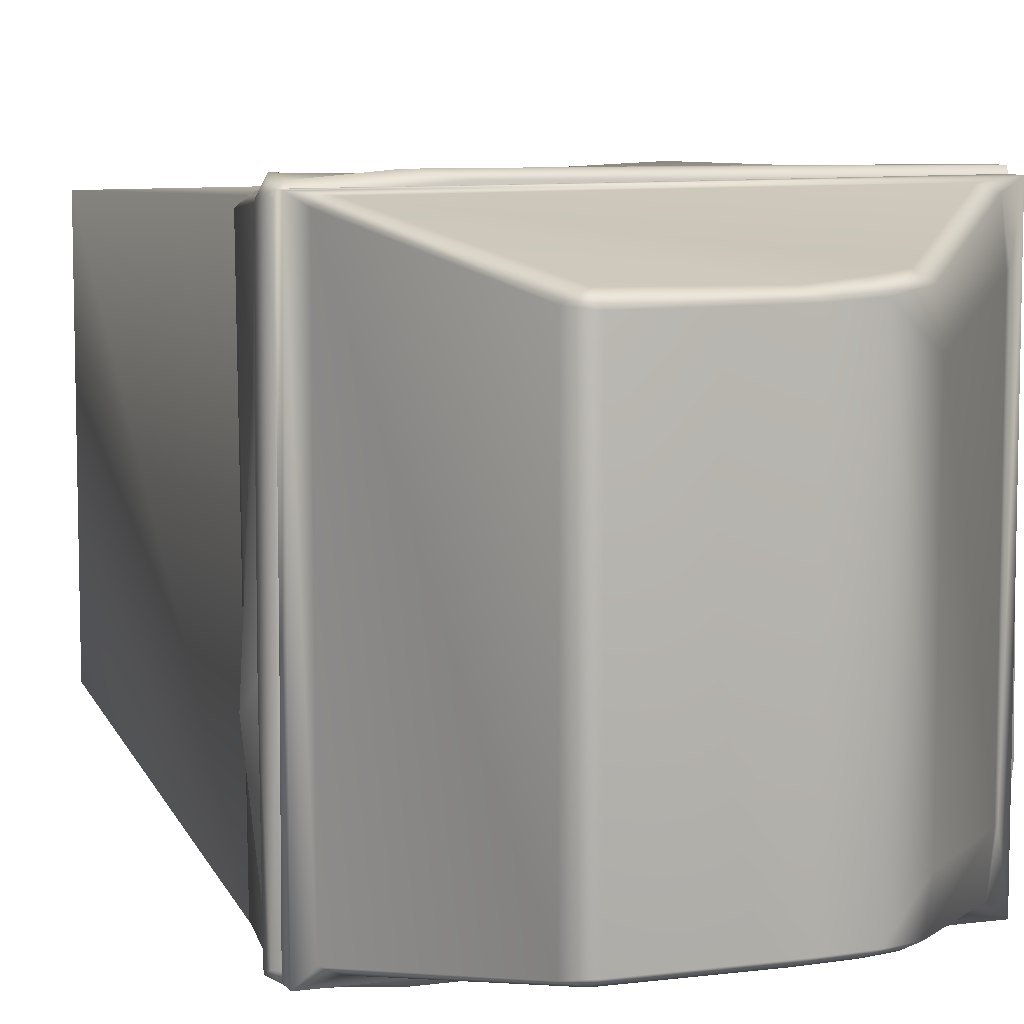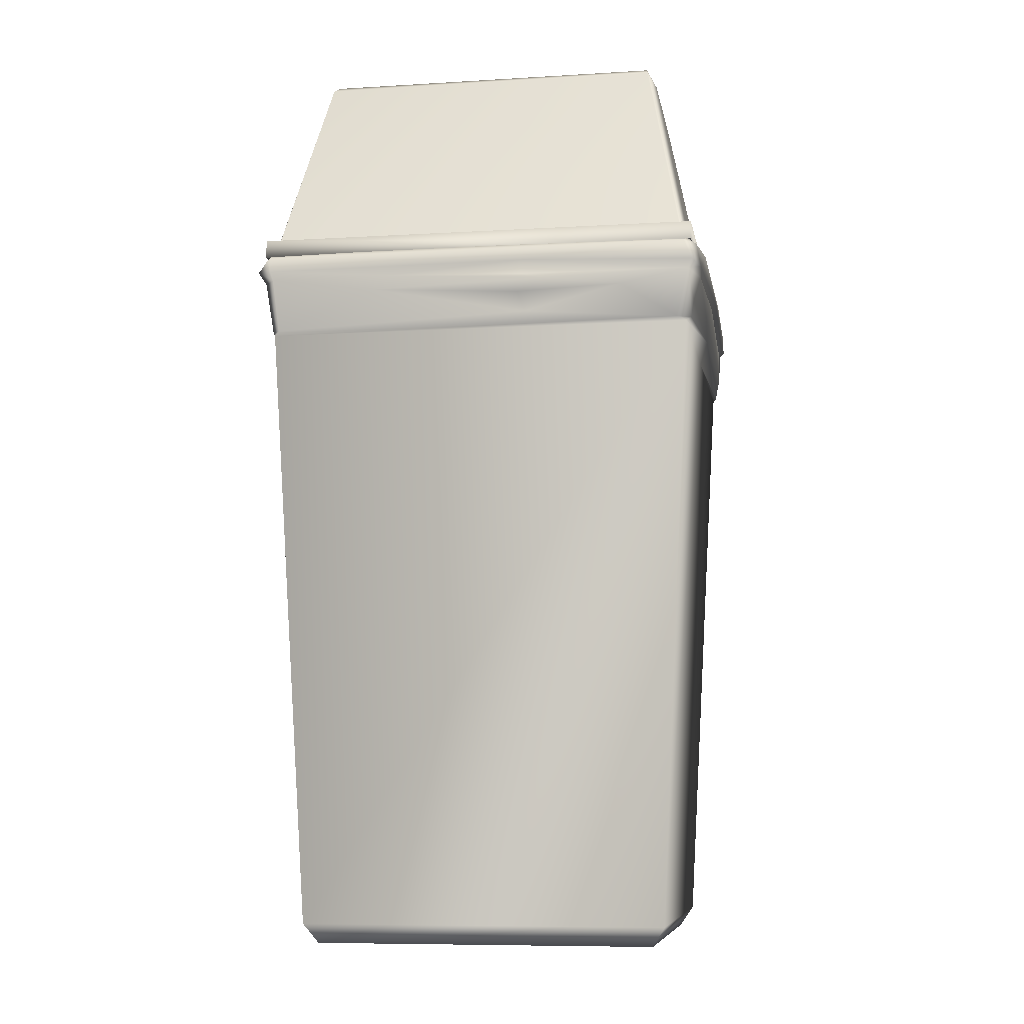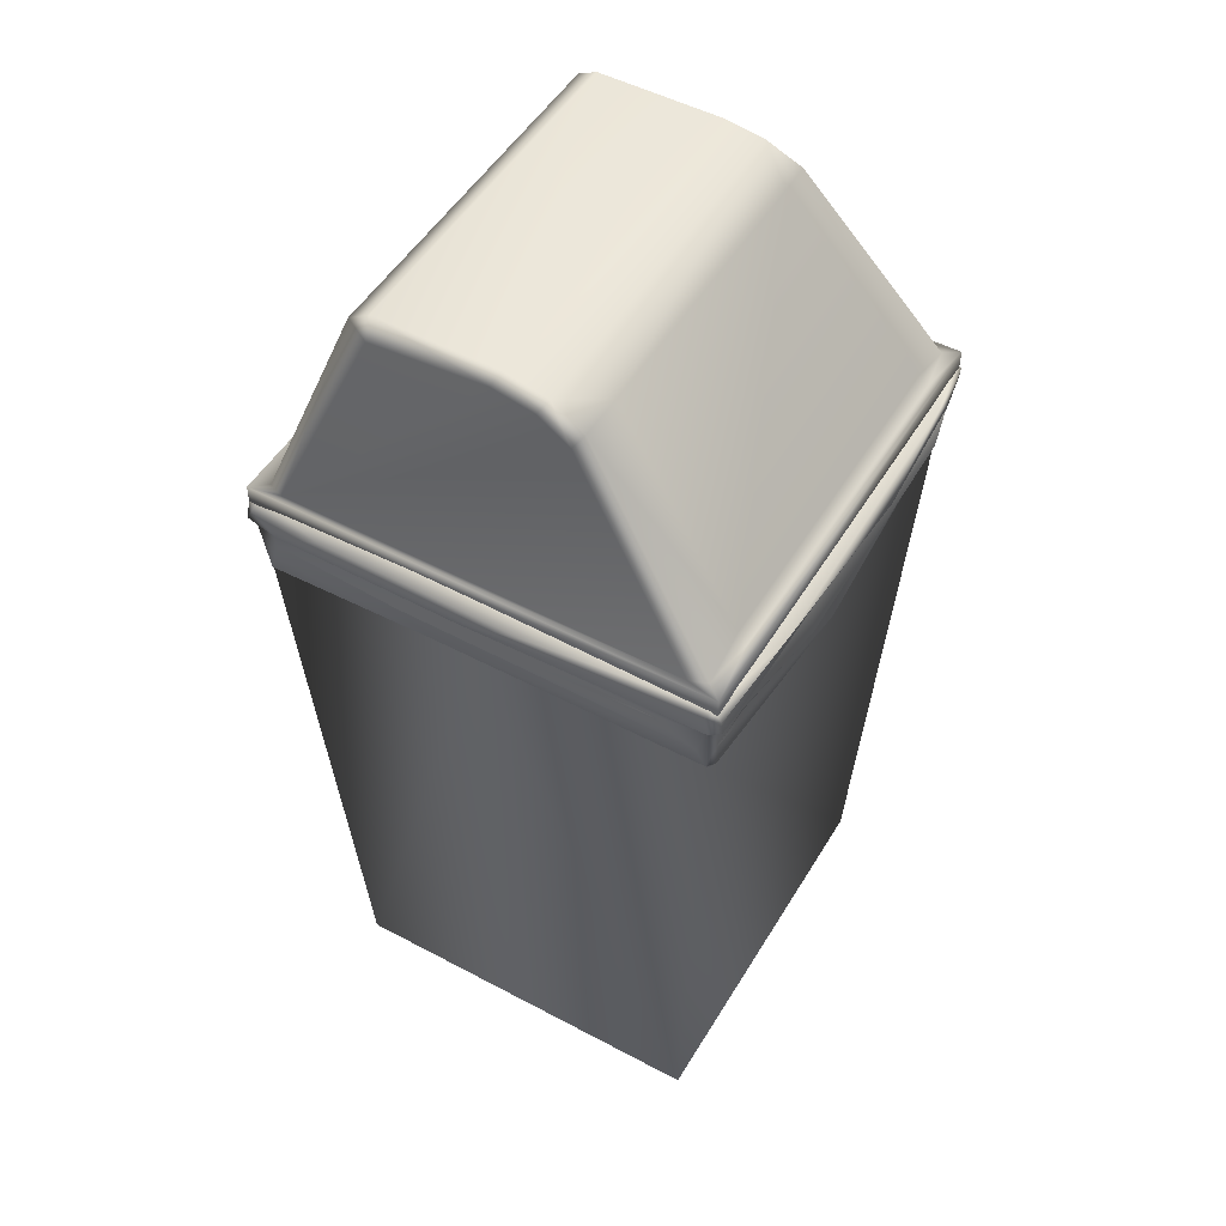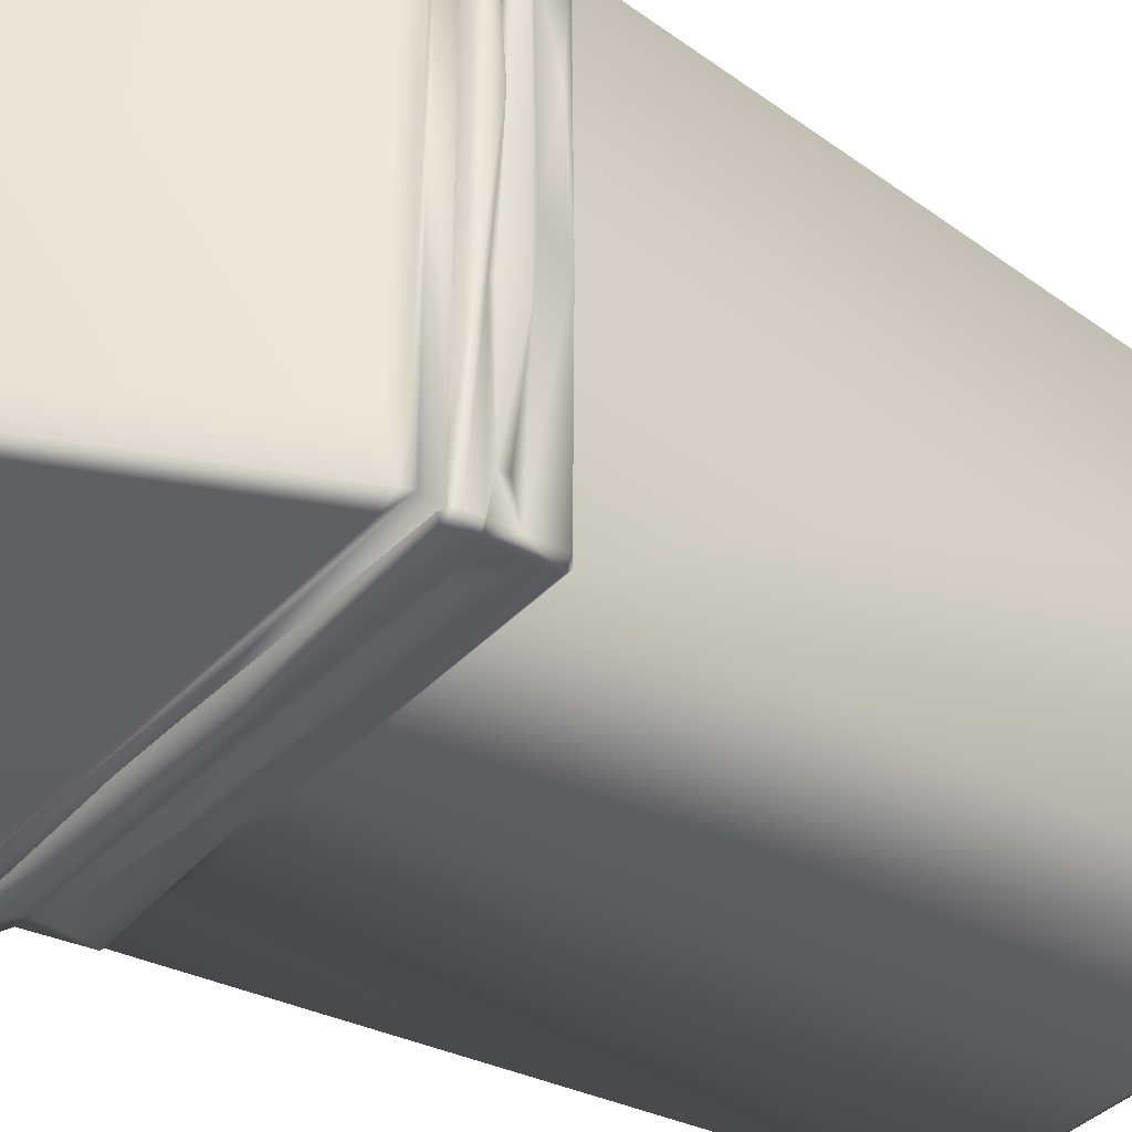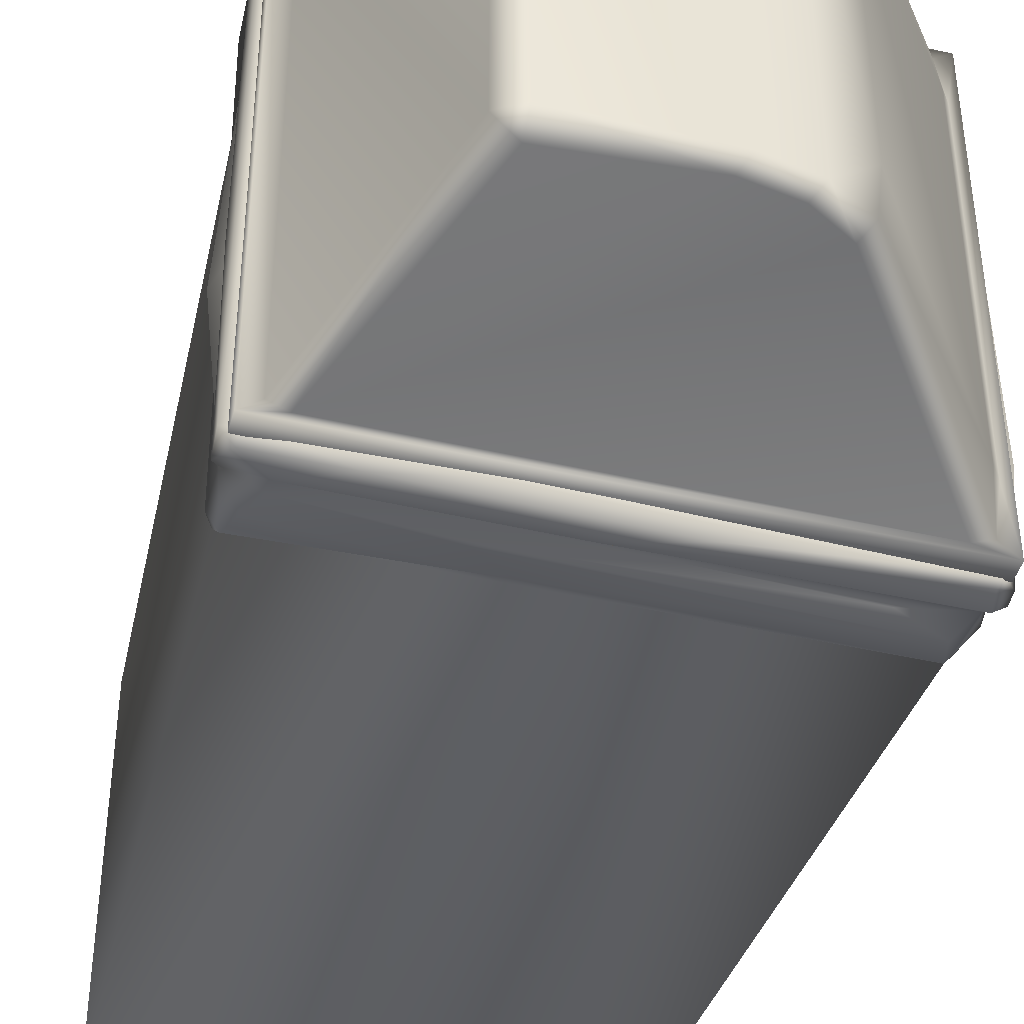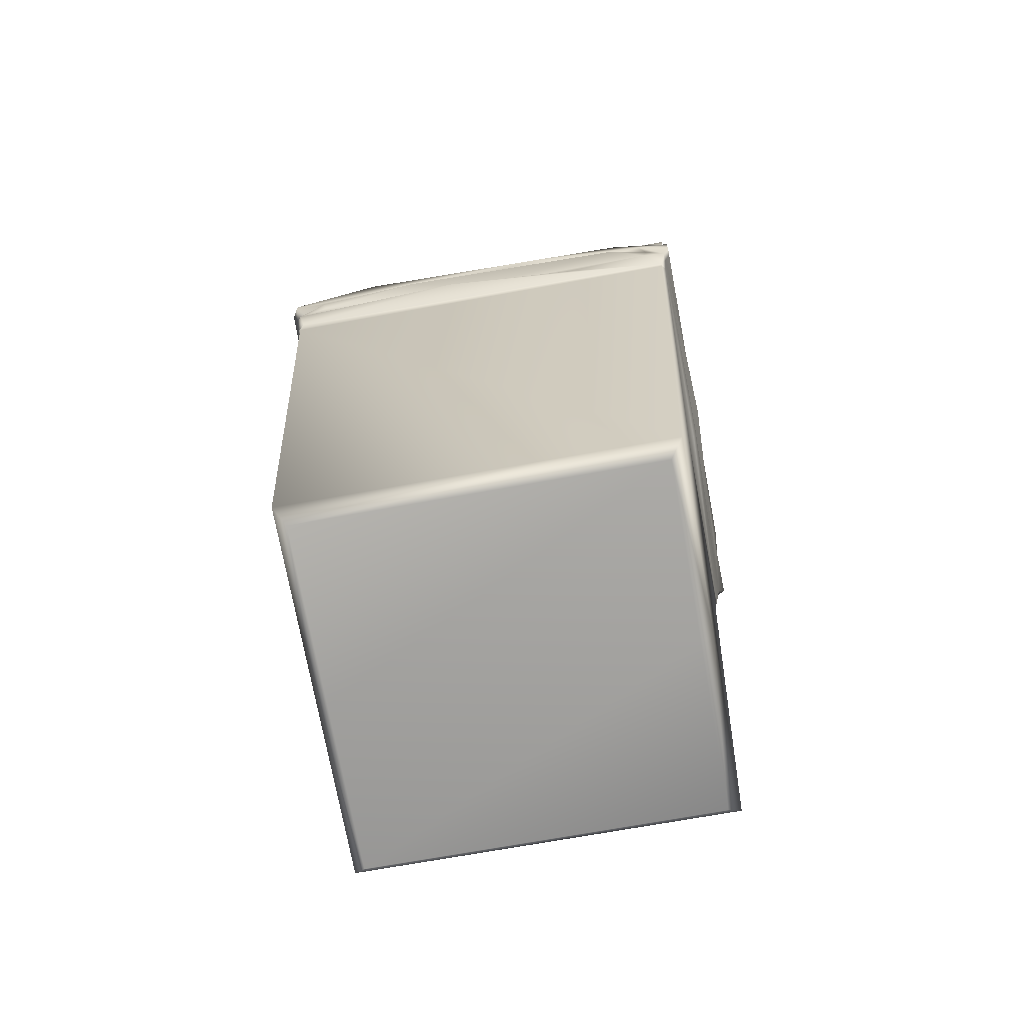
<metadata>
{"format":"obj","ext":"obj","renderer":"f3d","projection":"perspective","resolution":1024,"background":"white","views":[{"elev":8.7,"azim":160.4,"up":"+Z"},{"elev":-8.2,"azim":99.5,"up":"+Y"},{"elev":50.6,"azim":-149.8,"up":"+Y"},{"elev":-38.4,"azim":-127.6,"up":"+Z"},{"elev":-43.6,"azim":164.7,"up":"+Z"},{"elev":-72.1,"azim":-79.8,"up":"+Y"}]}
</metadata>
<code>
o trashcan_01_dup_2.Shape
v 7.076 0.7398 -1.357
v 7.077 0.7398 -0.9548
v 7.077 0.7561 -0.9548
v 7.076 0.7561 -1.357
v 7.48 0.7561 -0.9548
v 7.48 0.7398 -1.357
v 7.48 0.7561 -1.357
v 7.48 0.7398 -0.9548
v 7.433 0.1007 -1.311
v 7.433 0.1007 -1.002
v 7.281 0.1007 -1.002
v 7.281 0.1007 -1.311
v 7.124 0.1007 -1.002
v 7.124 0.1007 -1.311
v 7.466 0.7561 -1.346
v 7.466 0.7561 -0.9636
v 7.401 0.9301 -1.311
v 7.401 0.9301 -0.9981
v 7.384 0.9397 -1.309
v 7.384 0.9397 -1
v 7.276 0.9398 -1.309
v 7.276 0.9398 -1
v 7.239 0.9332 -0.9987
v 7.237 0.9326 -1.311
v 7.205 0.9211 -1.278
v 7.208 0.9168 -1.314
v 7.205 0.9211 -1.028
v 7.208 0.9168 -0.9954
v 7.091 0.7661 -1.302
v 7.09 0.7561 -1.346
v 7.091 0.7661 -1.004
v 7.09 0.7561 -0.9637
v 7.084 0.7561 -1.304
v 7.084 0.7561 -1.003
v 7.473 0.6651 -0.9626
v 7.445 0.1187 -0.9906
v 7.473 0.6651 -1.351
v 7.445 0.1187 -1.323
v 7.085 0.6651 -1.351
v 7.113 0.1187 -0.9906
v 7.085 0.6651 -0.9626
v 7.113 0.1187 -1.323
v 7.282 0.6651 -1.351
v 7.281 0.1187 -1.323
v 7.277 0.6651 -0.9626
v 7.281 0.1187 -0.9906
v 7.478 0.6683 -1.343
v 7.481 0.6678 -0.9687
v 7.47 0.6683 -0.9604
v 7.48 0.6781 -1.203
v 7.28 0.668 -0.9571
v 7.483 0.6998 -1.292
v 7.48 0.7129 -1.354
v 7.089 0.668 -0.9589
v 7.083 0.6678 -0.9622
v 7.27 0.6777 -0.9535
v 7.089 0.715 -0.9556
v 7.474 0.7148 -0.9538
v 7.239 0.697 -0.9552
v 7.259 0.7049 -0.9466
v 7.197 0.7199 -0.949
v 7.085 0.7214 -0.9504
v 7.484 0.7163 -0.9629
v 7.081 0.715 -0.9559
v 7.483 0.7038 -1.059
v 7.48 0.6969 -1.196
v 7.492 0.7061 -1.223
v 7.485 0.7163 -1.071
v 7.48 0.7137 -1.199
v 7.487 0.7249 -1.202
v 7.485 0.7201 -1.358
v 7.485 0.7373 -1.351
v 7.486 0.7243 -0.9605
v 7.479 0.7255 -0.9475
v 7.485 0.7368 -0.9584
v 7.411 0.7207 -0.9496
v 7.472 0.7359 -0.9509
v 7.413 0.7356 -0.9464
v 7.478 0.7439 -1.096
v 7.472 0.7436 -1.352
v 7.457 0.7429 -1.334
v 7.45 0.7426 -0.9805
v 7.477 0.7429 -0.9607
v 7.375 0.744 -0.9525
v 7.076 0.7355 -0.9505
v 7.08 0.7423 -0.959
v 7.096 0.7423 -0.9877
v 7.077 0.7215 -0.9505
v 7.07 0.7395 -1.007
v 7.099 0.7422 -1.335
v 7.072 0.7226 -0.9823
v 7.066 0.7397 -1.273
v 7.065 0.7198 -1.097
v 7.075 0.7082 -0.9753
v 7.076 0.7175 -1.032
v 7.077 0.7157 -1.206
v 7.076 0.6966 -0.9782
v 7.067 0.7044 -1.011
v 7.068 0.7264 -1.223
v 7.064 0.7042 -1.229
v 7.076 0.6926 -1.158
v 7.075 0.6781 -1.061
v 7.067 0.6778 -1.186
v 7.08 0.6689 -1.347
v 7.077 0.699 -1.352
v 7.086 0.6688 -1.354
v 7.075 0.7075 -1.325
v 7.072 0.7175 -1.327
v 7.08 0.7167 -1.349
v 7.072 0.7225 -1.358
v 7.084 0.7163 -1.359
v 7.073 0.7342 -1.358
v 7.081 0.721 -1.363
v 7.081 0.7424 -1.355
v 7.084 0.738 -1.363
v 7.29 0.7237 -1.368
v 7.232 0.738 -1.366
v 7.3 0.7487 -1.353
v 7.412 0.74 -1.366
v 7.475 0.7357 -1.362
v 7.453 0.7204 -1.364
v 7.421 0.7155 -1.358
v 7.453 0.7099 -1.364
v 7.129 0.7093 -1.36
v 7.343 0.7057 -1.367
v 7.092 0.6895 -1.358
v 7.349 0.698 -1.362
v 7.32 0.6788 -1.36
v 7.463 0.6858 -1.358
v 7.47 0.6686 -1.356
v 7.104 0.7561 -1.352
v 7.215 0.9059 -1.321
v 7.453 0.7561 -1.352
v 7.244 0.9212 -1.318
v 7.383 0.9216 -1.319
v 7.282 0.9272 -1.317
v 7.104 0.7561 -0.9579
v 7.215 0.9059 -0.9881
v 7.453 0.7561 -0.9579
v 7.245 0.9195 -0.9901
v 7.282 0.9272 -0.9924
v 7.383 0.9216 -0.9909
f 1 2 3
f 1 3 4
f 5 6 7
f 6 5 8
f 6 4 7
f 4 6 1
f 5 3 8
f 8 3 2
f 9 10 11
f 9 11 12
f 13 12 11
f 14 12 13
f 15 5 7
f 5 15 16
f 17 16 15
f 17 18 16
f 18 17 19
f 18 19 20
f 20 19 21
f 20 21 22
f 21 23 22
f 23 21 24
f 25 23 24
f 24 26 25
f 23 25 27
f 23 27 28
f 26 29 25
f 29 27 25
f 29 26 30
f 31 28 27
f 31 27 29
f 28 31 32
f 33 29 30
f 33 31 29
f 4 33 30
f 3 33 4
f 31 34 32
f 32 34 3
f 31 33 34
f 33 3 34
f 35 36 37
f 37 36 38
f 38 36 10
f 38 10 9
f 39 40 41
f 40 39 42
f 40 42 14
f 40 14 13
f 38 43 37
f 43 42 39
f 43 38 44
f 43 44 42
f 9 44 38
f 44 14 42
f 44 9 12
f 14 44 12
f 36 35 45
f 41 40 45
f 36 45 46
f 46 45 40
f 36 46 10
f 13 46 40
f 10 46 11
f 46 13 11
f 47 35 37
f 35 47 48
f 35 48 49
f 49 45 35
f 50 48 47
f 45 49 51
f 47 52 50
f 47 53 52
f 54 45 51
f 45 54 41
f 41 54 55
f 54 51 56
f 56 51 49
f 57 54 56
f 55 54 57
f 49 58 56
f 58 49 48
f 59 57 56
f 56 58 59
f 57 59 60
f 59 58 60
f 57 60 61
f 61 60 58
f 62 57 61
f 58 48 63
f 62 64 57
f 64 55 57
f 63 48 65
f 65 48 50
f 66 65 50
f 66 50 52
f 66 52 67
f 67 65 66
f 52 53 67
f 68 65 67
f 63 65 68
f 69 67 53
f 69 68 67
f 69 53 70
f 70 68 69
f 53 71 70
f 71 72 70
f 73 63 68
f 70 73 68
f 74 63 73
f 74 58 63
f 75 73 70
f 75 74 73
f 70 72 75
f 76 58 74
f 58 76 61
f 76 74 77
f 77 74 75
f 61 76 78
f 76 77 78
f 79 75 72
f 79 72 80
f 81 79 80
f 81 82 79
f 77 75 83
f 79 83 75
f 77 83 78
f 82 83 79
f 78 83 84
f 83 82 84
f 85 61 78
f 85 78 84
f 85 62 61
f 84 82 86
f 86 85 84
f 82 87 86
f 85 88 62
f 64 62 88
f 86 87 89
f 85 86 89
f 89 87 90
f 91 88 85
f 85 89 91
f 88 91 64
f 92 89 90
f 91 89 93
f 93 89 92
f 91 94 64
f 95 91 93
f 94 91 95
f 96 95 93
f 96 94 95
f 94 97 64
f 97 55 64
f 98 94 96
f 98 97 94
f 99 96 93
f 99 93 92
f 100 98 96
f 97 98 101
f 100 101 98
f 102 55 97
f 102 97 101
f 103 55 102
f 103 102 101
f 55 103 104
f 55 104 41
f 39 41 104
f 103 101 105
f 103 105 104
f 104 106 39
f 106 104 105
f 43 39 106
f 101 107 105
f 107 101 100
f 108 107 100
f 107 108 105
f 100 96 108
f 99 108 96
f 108 109 105
f 110 108 99
f 110 109 108
f 105 109 111
f 111 109 110
f 106 105 111
f 112 110 99
f 99 92 112
f 113 110 112
f 111 110 113
f 114 112 92
f 114 92 90
f 115 113 112
f 112 114 115
f 116 113 115
f 111 113 116
f 115 114 117
f 117 116 115
f 114 90 118
f 117 114 118
f 118 90 81
f 81 80 118
f 119 117 118
f 118 80 119
f 117 119 116
f 80 120 119
f 120 80 72
f 71 120 72
f 119 120 121
f 121 120 71
f 121 116 119
f 121 71 53
f 121 122 116
f 116 122 111
f 123 121 53
f 123 122 121
f 122 124 111
f 122 123 125
f 122 125 124
f 124 126 111
f 124 125 126
f 126 106 111
f 123 127 125
f 127 126 125
f 106 126 128
f 128 126 127
f 106 128 43
f 37 43 128
f 129 127 123
f 129 128 127
f 129 123 53
f 37 128 130
f 130 128 129
f 130 129 53
f 130 47 37
f 47 130 53
f 30 131 4
f 30 26 131
f 131 7 4
f 132 131 26
f 26 24 132
f 7 131 133
f 131 132 133
f 133 15 7
f 17 15 133
f 134 132 24
f 133 132 134
f 24 21 134
f 17 133 135
f 17 135 19
f 133 134 136
f 135 133 136
f 136 134 21
f 136 19 135
f 21 19 136
f 137 32 3
f 137 28 32
f 5 137 3
f 28 137 138
f 138 23 28
f 137 5 139
f 139 138 137
f 16 139 5
f 23 138 140
f 138 139 140
f 140 22 23
f 18 139 16
f 22 140 141
f 140 139 141
f 141 20 22
f 142 139 18
f 141 139 142
f 142 18 20
f 20 141 142

</code>
